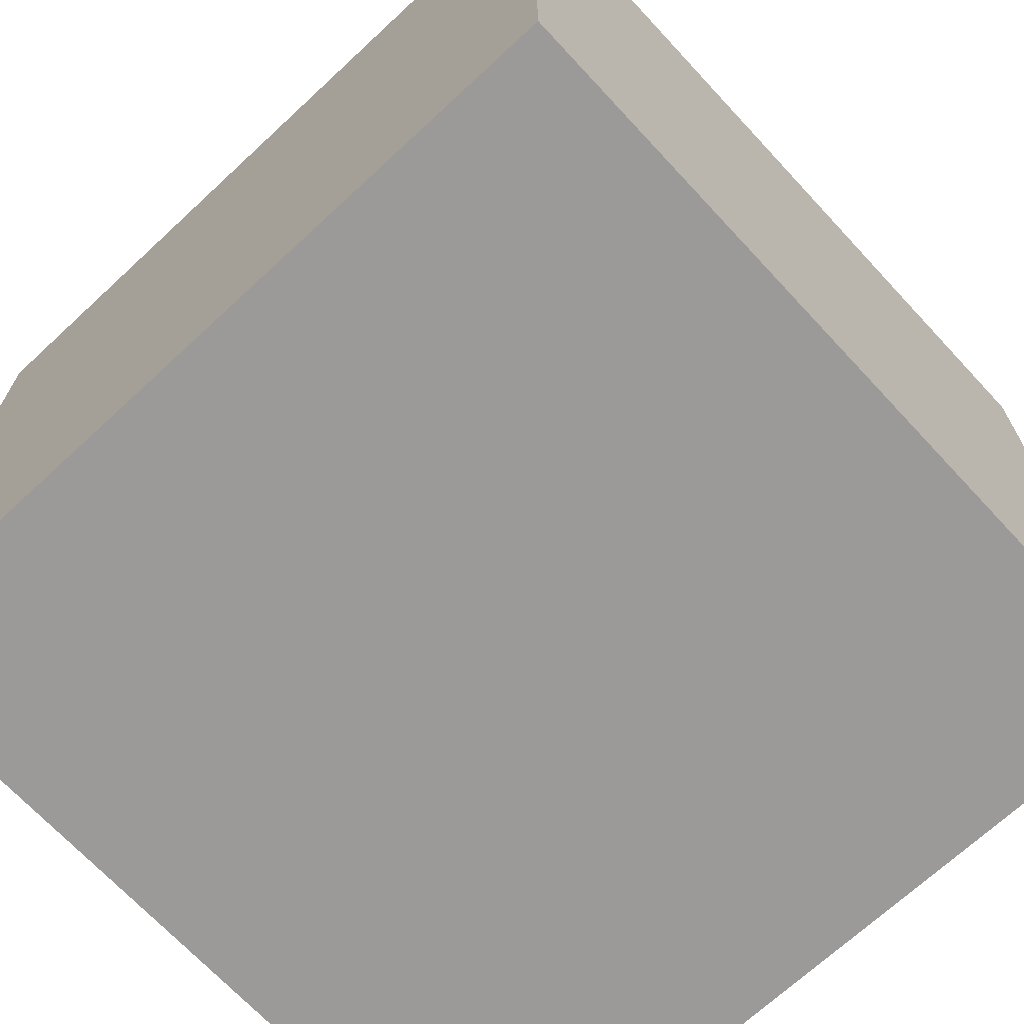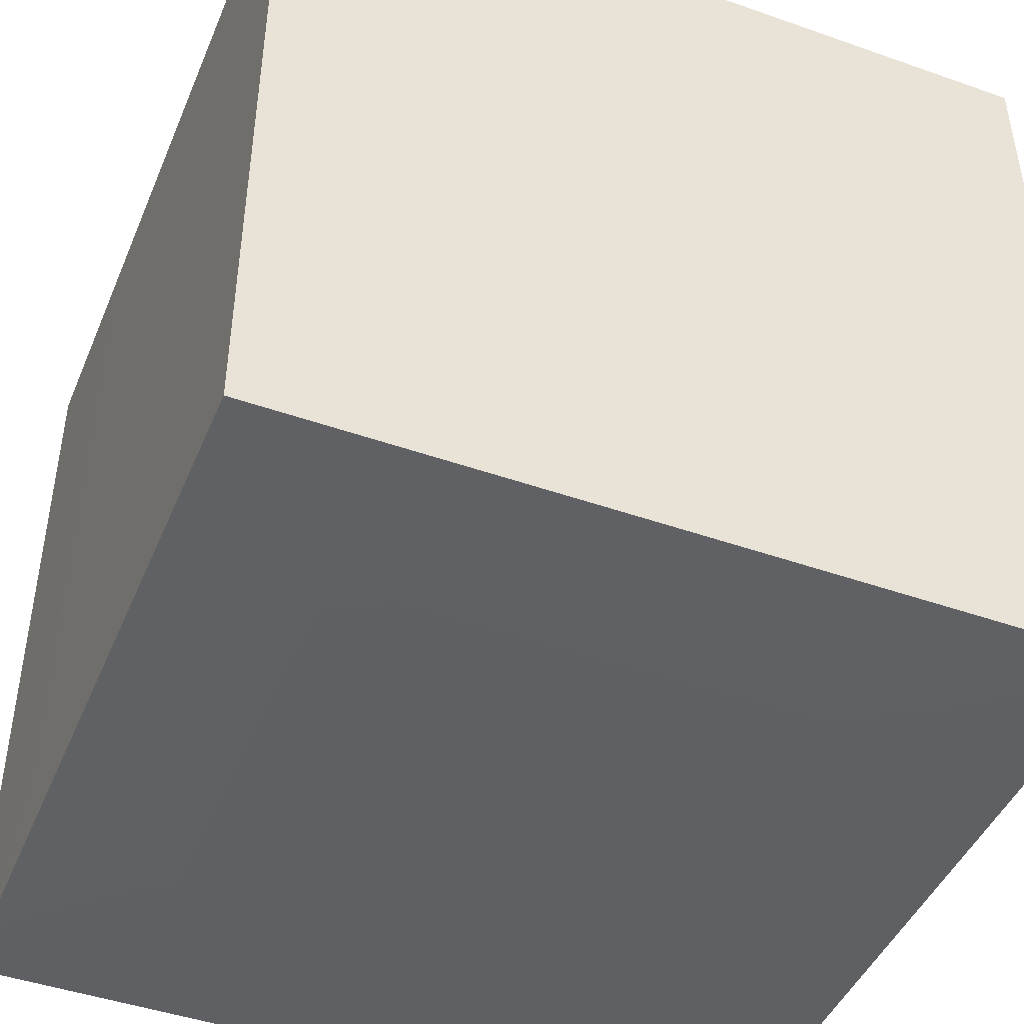
<metadata>
{"format":"obj","ext":"obj","renderer":"f3d","projection":"perspective","resolution":1024,"background":"white","views":[{"elev":-69.5,"azim":132.9,"up":"+Y"},{"elev":-45.3,"azim":-112.1,"up":"+Z"}]}
</metadata>
<code>
o Cube_Cube.001
v -0.9999 0.9974 -0.9999
v -1 -1.003 -1
v -0.9999 -1.003 0.9999
v 1 0.9974 -1
v 0.9999 -1.003 -0.9999
v 0.9999 0.9974 0.9999
v 1 -1.003 1
v -1 0.9974 1
v 1 0.9974 0
v 0 -1.003 1
v -1 -0.002566 1
v -0 0.9974 0
v 1 -0.002565 -1
v -0 0.9974 1
v 0 0.9974 -1
v 1 -0.002566 1
v 1 -1.003 -0
v -0 -1.003 -1
v -0 -0.002565 -1
v -1 -1.003 -0
v -1 -0.002565 -0
v -1 0.9974 0
v 1 -0.002565 -0
v -0 -1.003 -0
v -1 -0.002565 -1
v -0 -0.002566 1
v 1 0.9974 0.5
v 0.5 -1.003 1
v -1 0.4974 1
v -0.5 0.9974 0.5
v 1 -0.5026 -1
v -0.5 0.9974 1
v 0.5 0.9974 -1
v 1 -0.5026 1
v 1 -1.003 0.5
v 0.5 -1.003 -1
v 0.5 0.4974 -1
v -1 -1.003 0.5
v -1 -0.5026 0.5
v -1 0.9974 0.5
v 1 0.4974 0.5
v 0.5 -1.003 0.5
v -1 -0.5026 -1
v -0.5 0.4974 1
v 1 0.9974 -0.5
v -0.5 -1.003 1
v -1 -0.5026 1
v 0.5 0.9974 -0.5
v 1 0.4974 -1
v 0.5 0.9974 1
v -0.5 0.9974 -1
v 1 0.4974 1
v 1 -1.003 -0.5
v -0.5 -1.003 -1
v -0.5 -0.5026 -1
v -1 -1.003 -0.5
v -1 0.4974 -0.5
v -1 0.9974 -0.5
v 1 -0.5026 -0.5
v -0.5 -1.003 -0.5
v -1 0.4974 -1
v 0.5 -0.5026 1
v 0 0.9974 0.5
v 0.5 0.9974 0.5
v 0.5 0.9974 0
v -0 -1.003 0.5
v -0.5 -1.003 0.5
v -0.5 -1.003 -0
v 0.5 -0.002566 1
v 0.5 0.4974 1
v 0 0.4974 1
v 1 -0.002565 -0.5
v 1 0.4974 -0.5
v 1 0.4974 0
v -0.5 -0.002565 -1
v -0.5 0.4974 -1
v 0 0.4974 -1
v -1 -0.002566 0.5
v -1 0.4974 0.5
v -1 0.4974 0
v -0.5 0.9974 0
v 0 0.9974 -0.5
v -0.5 0.9974 -0.5
v 0.5 -1.003 -0
v -0 -1.003 -0.5
v 0.5 -1.003 -0.5
v -0 -0.5026 1
v -0.5 -0.002566 1
v -0.5 -0.5026 1
v 1 -0.5026 -0
v 1 -0.002566 0.5
v 1 -0.5026 0.5
v 0 -0.5026 -1
v 0.5 -0.002565 -1
v 0.5 -0.5026 -1
v -1 -0.5026 -0
v -1 -0.002565 -0.5
v -1 -0.5026 -0.5
v 1 0.9974 0.75
v 0.75 -1.003 1
v -1 0.7474 1
v -0.75 0.9974 0.75
v 1 -0.7526 -1
v -0.75 0.9974 1
v 0.75 0.9974 -1
v 1 -0.7526 1
v 1 -1.003 0.75
v 0.75 -1.003 -1
v 0.75 0.7474 -1
v -1 -1.003 0.75
v -1 -0.7526 0.75
v -1 0.9974 0.75
v 1 0.7474 0.75
v 0.75 -1.003 0.75
v -1 -0.7526 -1
v -0.75 0.7474 1
v 1 0.9974 -0.25
v -0.25 -1.003 1
v -1 -0.2526 1
v 0.25 0.9974 -0.25
v 1 0.2474 -1
v 0.25 0.9974 1
v -0.25 0.9974 -1
v 1 0.2474 1
v 1 -1.003 -0.25
v -0.25 -1.003 -1
v -0.25 -0.2526 -1
v -1 -1.003 -0.25
v -1 0.2474 -0.25
v -1 0.9974 -0.25
v 1 -0.2526 -0.25
v -0.25 -1.003 -0.25
v -1 0.2474 -1
v 0.25 -0.2526 1
v 0 0.9974 0.25
v 0.75 0.9974 0.25
v 0.75 0.9974 0
v 0 -1.003 0.25
v -0.75 -1.003 0.25
v -0.75 -1.003 -0
v 0.25 -0.002566 1
v 0.25 0.7474 1
v -0 0.7474 1
v 1 -0.002565 -0.25
v 1 0.7474 -0.25
v 1 0.7474 0
v -0.25 -0.002565 -1
v -0.25 0.7474 -1
v 0 0.7474 -1
v -1 -0.002565 0.25
v -1 0.7474 0.25
v -1 0.7474 0
v -0.75 0.9974 0
v 0 0.9974 -0.75
v -0.25 0.9974 -0.75
v 0.75 -1.003 -0
v 0 -1.003 -0.75
v 0.25 -1.003 -0.75
v 0 -0.7526 1
v -0.75 -0.002566 1
v -0.75 -0.2526 1
v 1 -0.7526 -0
v 1 -0.002566 0.75
v 1 -0.2526 0.75
v 0 -0.7526 -1
v 0.75 -0.002565 -1
v 0.75 -0.2526 -1
v -1 -0.7526 -0
v -1 -0.002565 -0.75
v -1 -0.2526 -0.75
v 1 0.9974 0.25
v 0.25 -1.003 1
v -1 0.2474 1
v -0.25 0.9974 0.25
v 1 -0.2526 -1
v -0.25 0.9974 1
v 0.25 0.9974 -1
v 1 -0.2526 1
v 1 -1.003 0.25
v 0.25 -1.003 -1
v 0.25 0.2474 -1
v -1 -1.003 0.25
v -1 -0.2526 0.25
v -1 0.9974 0.25
v 1 0.2474 0.25
v 0.25 -1.003 0.25
v -1 -0.2526 -1
v -0.25 0.2474 1
v 1 0.9974 -0.75
v -0.75 -1.003 1
v -1 -0.7526 1
v 0.75 0.9974 -0.75
v 1 0.7474 -1
v 0.75 0.9974 1
v -0.75 0.9974 -1
v 1 0.7474 1
v 1 -1.003 -0.75
v -0.75 -1.003 -1
v -0.75 -0.7526 -1
v -1 -1.003 -0.75
v -1 0.7474 -0.75
v -1 0.9974 -0.75
v 1 -0.7526 -0.75
v -0.75 -1.003 -0.75
v -1 0.7474 -1
v 0.75 -0.7526 1
v -0 0.9974 0.75
v 0.25 0.9974 0.75
v 0.25 0.9974 0
v 0 -1.003 0.75
v -0.25 -1.003 0.75
v -0.25 -1.003 -0
v 0.75 -0.002566 1
v 0.75 0.2474 1
v -0 0.2474 1
v 1 -0.002565 -0.75
v 1 0.2474 -0.75
v 1 0.2474 0
v -0.75 -0.002565 -1
v -0.75 0.2474 -1
v 0 0.2474 -1
v -1 -0.002566 0.75
v -1 0.2474 0.75
v -1 0.2474 0
v -0.25 0.9974 0
v -0 0.9974 -0.25
v -0.75 0.9974 -0.25
v 0.25 -1.003 -0
v 0 -1.003 -0.25
v 0.75 -1.003 -0.25
v -0 -0.2526 1
v -0.25 -0.002566 1
v -0.25 -0.7526 1
v 1 -0.2526 -0
v 1 -0.002565 0.25
v 1 -0.7526 0.25
v 0 -0.2526 -1
v 0.25 -0.002565 -1
v 0.25 -0.7526 -1
v -1 -0.2526 -0
v -1 -0.002565 -0.25
v -1 -0.7526 -0.25
v -1 -0.7526 -0.5
v -1 -0.5026 -0.75
v -1 -0.7526 -0.75
v -1 -0.5026 -0.25
v -1 -0.2526 -0.25
v -1 -0.2526 -0.5
v -1 -0.7526 0.5
v -1 -0.5026 0.25
v -1 -0.7526 0.25
v 0.5 -0.7526 -1
v 0.75 -0.5026 -1
v 0.75 -0.7526 -1
v 0.25 -0.5026 -1
v 0.25 -0.2526 -1
v 0.5 -0.2526 -1
v -0.5 -0.7526 -1
v -0.25 -0.5026 -1
v -0.25 -0.7526 -1
v 1 -0.7526 0.5
v 1 -0.5026 0.75
v 1 -0.7526 0.75
v 1 -0.5026 0.25
v 1 -0.2526 0.25
v 1 -0.2526 0.5
v 1 -0.7526 -0.5
v 1 -0.5026 -0.25
v 1 -0.7526 -0.25
v -0.5 -0.7526 1
v -0.75 -0.5026 1
v -0.75 -0.7526 1
v -0.25 -0.5026 1
v -0.25 -0.2526 1
v -0.5 -0.2526 1
v 0.5 -0.7526 1
v 0.25 -0.5026 1
v 0.25 -0.7526 1
v 0.75 -1.003 -0.5
v 0.5 -1.003 -0.75
v 0.75 -1.003 -0.75
v 0.5 -1.003 -0.25
v 0.25 -1.003 -0.25
v 0.25 -1.003 -0.5
v 0.75 -1.003 0.5
v 0.5 -1.003 0.25
v 0.75 -1.003 0.25
v -0.75 0.9974 -0.5
v -0.5 0.9974 -0.75
v -0.75 0.9974 -0.75
v -0.5 0.9974 -0.25
v -0.25 0.9974 -0.25
v -0.25 0.9974 -0.5
v -0.75 0.9974 0.5
v -0.5 0.9974 0.25
v -0.75 0.9974 0.25
v -1 0.4974 -0.25
v -1 0.7474 -0.25
v -1 0.7474 -0.5
v -1 0.2474 0.25
v -1 0.2474 0.5
v -1 0.4974 0.25
v -1 -0.5026 0.75
v -1 -0.2526 0.75
v -1 -0.2526 0.5
v 0.25 0.4974 -1
v 0.25 0.7474 -1
v 0.5 0.7474 -1
v -0.25 0.2474 -1
v -0.5 0.2474 -1
v -0.25 0.4974 -1
v -0.75 -0.5026 -1
v -0.75 -0.2526 -1
v -0.5 -0.2526 -1
v 1 0.4974 0.25
v 1 0.7474 0.25
v 1 0.7474 0.5
v 1 0.2474 -0.25
v 1 0.2474 -0.5
v 1 0.4974 -0.25
v 1 -0.5026 -0.75
v 1 -0.2526 -0.75
v 1 -0.2526 -0.5
v -0.25 0.4974 1
v -0.25 0.7474 1
v -0.5 0.7474 1
v 0.25 0.2474 1
v 0.5 0.2474 1
v 0.25 0.4974 1
v 0.75 -0.5026 1
v 0.75 -0.2526 1
v 0.5 -0.2526 1
v -0.5 -1.003 -0.25
v -0.75 -1.003 -0.25
v -0.75 -1.003 -0.5
v -0.25 -1.003 0.25
v -0.25 -1.003 0.5
v -0.5 -1.003 0.25
v 0.5 -1.003 0.75
v 0.25 -1.003 0.75
v 0.25 -1.003 0.5
v 0.5 0.9974 -0.25
v 0.75 0.9974 -0.25
v 0.75 0.9974 -0.5
v 0.25 0.9974 0.25
v 0.25 0.9974 0.5
v 0.5 0.9974 0.25
v -0.5 0.9974 0.75
v -0.25 0.9974 0.75
v -0.25 0.9974 0.5
v 0.5 0.9974 0.75
v 0.75 0.9974 0.75
v 0.75 0.9974 0.5
v -0.5 -1.003 0.75
v -0.75 -1.003 0.75
v -0.75 -1.003 0.5
v 0.75 0.4974 1
v 0.75 0.7474 1
v 0.5 0.7474 1
v 1 0.4974 -0.75
v 1 0.7474 -0.75
v 1 0.7474 -0.5
v -0.75 0.4974 -1
v -0.75 0.7474 -1
v -0.5 0.7474 -1
v -1 0.4974 0.75
v -1 0.7474 0.75
v -1 0.7474 0.5
v 0.25 0.9974 -0.5
v 0.5 0.9974 -0.75
v 0.25 0.9974 -0.75
v -0.25 -1.003 -0.5
v -0.5 -1.003 -0.75
v -0.25 -1.003 -0.75
v -0.5 0.2474 1
v -0.75 0.4974 1
v -0.75 0.2474 1
v 1 0.2474 0.5
v 1 0.4974 0.75
v 1 0.2474 0.75
v 0.5 0.2474 -1
v 0.75 0.4974 -1
v 0.75 0.2474 -1
v -1 0.2474 -0.5
v -1 0.4974 -0.75
v -1 0.2474 -0.75
f 1 205 201
f 4 193 109
f 6 196 113
f 8 101 116
f 2 198 204
f 4 105 192
f 8 112 101
f 1 195 205
f 4 189 193
f 6 194 196
f 3 110 190
f 6 99 194
f 14 207 176
f 14 208 207
f 9 117 137
f 10 210 172
f 10 211 210
f 20 128 140
f 16 213 178
f 16 214 213
f 14 176 143
f 13 216 175
f 13 217 216
f 9 171 146
f 25 219 187
f 25 220 219
f 15 177 149
f 11 222 119
f 11 223 222
f 22 130 152
f 12 225 174
f 12 226 225
f 15 123 155
f 24 228 186
f 24 229 228
f 18 180 158
f 26 231 134
f 26 232 231
f 11 119 161
f 23 234 131
f 23 235 234
f 16 178 164
f 19 237 127
f 19 238 237
f 13 175 167
f 21 240 183
f 21 241 240
f 25 187 170
f 98 243 242
f 98 244 243
f 43 115 245
f 96 246 168
f 96 247 246
f 97 169 248
f 39 249 111
f 39 250 249
f 96 168 251
f 95 252 239
f 95 253 252
f 31 103 254
f 93 255 165
f 93 256 255
f 94 166 257
f 55 258 199
f 55 259 258
f 93 165 260
f 92 261 236
f 92 262 261
f 34 106 263
f 90 264 162
f 90 265 264
f 91 163 266
f 59 267 203
f 59 268 267
f 90 162 269
f 89 270 233
f 89 271 270
f 47 191 272
f 87 273 159
f 87 274 273
f 88 160 275
f 62 276 206
f 62 277 276
f 87 159 278
f 86 279 230
f 86 280 279
f 36 108 281
f 84 282 156
f 84 283 282
f 85 157 284
f 42 285 114
f 42 286 285
f 84 156 287
f 83 288 227
f 83 289 288
f 51 195 290
f 81 291 153
f 81 292 291
f 82 154 293
f 30 294 102
f 30 295 294
f 81 153 296
f 80 297 224
f 80 298 297
f 58 202 299
f 78 300 150
f 78 301 300
f 79 151 302
f 47 303 191
f 47 304 303
f 78 150 305
f 77 306 221
f 77 307 306
f 33 105 308
f 75 309 147
f 75 310 309
f 76 148 311
f 43 312 115
f 43 313 312
f 75 147 314
f 74 315 218
f 74 316 315
f 27 99 317
f 72 318 144
f 72 319 318
f 73 145 320
f 31 321 103
f 31 322 321
f 72 144 323
f 71 324 215
f 71 325 324
f 32 104 326
f 69 327 141
f 69 328 327
f 70 142 329
f 34 330 106
f 34 331 330
f 69 141 332
f 68 333 212
f 68 334 333
f 56 200 335
f 66 336 138
f 66 337 336
f 67 139 338
f 28 339 100
f 28 340 339
f 66 138 341
f 65 342 209
f 65 343 342
f 45 189 344
f 63 345 135
f 63 346 345
f 64 136 347
f 32 348 104
f 32 349 348
f 63 135 350
f 50 351 122
f 50 352 351
f 27 171 353
f 46 354 118
f 46 355 354
f 38 182 356
f 52 357 124
f 52 358 357
f 50 122 359
f 49 360 121
f 49 361 360
f 45 117 362
f 61 363 133
f 61 364 363
f 51 123 365
f 29 366 173
f 29 367 366
f 40 184 368
f 48 369 120
f 48 370 369
f 33 177 371
f 60 372 132
f 60 373 372
f 54 126 374
f 44 375 188
f 44 376 375
f 29 173 377
f 41 378 185
f 41 379 378
f 52 124 380
f 37 381 181
f 37 382 381
f 49 121 383
f 57 384 129
f 57 385 384
f 61 133 386
f 386 169 97
f 386 133 169
f 133 25 169
f 384 386 97
f 384 385 386
f 385 61 386
f 129 241 21
f 129 384 241
f 384 97 241
f 383 166 94
f 383 121 166
f 121 13 166
f 381 383 94
f 381 382 383
f 382 49 383
f 181 238 19
f 181 381 238
f 381 94 238
f 380 163 91
f 380 124 163
f 124 16 163
f 378 380 91
f 378 379 380
f 379 52 380
f 185 235 23
f 185 378 235
f 378 91 235
f 377 160 88
f 377 173 160
f 173 11 160
f 375 377 88
f 375 376 377
f 376 29 377
f 188 232 26
f 188 375 232
f 375 88 232
f 374 157 85
f 374 126 157
f 126 18 157
f 372 374 85
f 372 373 374
f 373 54 374
f 132 229 24
f 132 372 229
f 372 85 229
f 371 154 82
f 371 177 154
f 177 15 154
f 369 371 82
f 369 370 371
f 370 33 371
f 120 226 12
f 120 369 226
f 369 82 226
f 368 151 79
f 368 184 151
f 184 22 151
f 366 368 79
f 366 367 368
f 367 40 368
f 173 223 11
f 173 366 223
f 366 79 223
f 365 148 76
f 365 123 148
f 123 15 148
f 363 365 76
f 363 364 365
f 364 51 365
f 133 220 25
f 133 363 220
f 363 76 220
f 362 145 73
f 362 117 145
f 117 9 145
f 360 362 73
f 360 361 362
f 361 45 362
f 121 217 13
f 121 360 217
f 360 73 217
f 359 142 70
f 359 122 142
f 122 14 142
f 357 359 70
f 357 358 359
f 358 50 359
f 124 214 16
f 124 357 214
f 357 70 214
f 356 139 67
f 356 182 139
f 182 20 139
f 354 356 67
f 354 355 356
f 355 38 356
f 118 211 10
f 118 354 211
f 354 67 211
f 353 136 64
f 353 171 136
f 171 9 136
f 351 353 64
f 351 352 353
f 352 27 353
f 122 208 14
f 122 351 208
f 351 64 208
f 350 174 30
f 350 135 174
f 135 12 174
f 348 350 30
f 348 349 350
f 349 63 350
f 104 102 8
f 104 348 102
f 348 30 102
f 347 137 65
f 347 136 137
f 136 9 137
f 345 347 65
f 345 346 347
f 346 64 347
f 135 209 12
f 135 345 209
f 345 65 209
f 344 192 48
f 344 189 192
f 189 4 192
f 342 344 48
f 342 343 344
f 343 45 344
f 209 120 12
f 209 342 120
f 342 48 120
f 341 186 42
f 341 138 186
f 138 24 186
f 339 341 42
f 339 340 341
f 340 66 341
f 100 114 7
f 100 339 114
f 339 42 114
f 338 140 68
f 338 139 140
f 139 20 140
f 336 338 68
f 336 337 338
f 337 67 338
f 138 212 24
f 138 336 212
f 336 68 212
f 335 204 60
f 335 200 204
f 200 2 204
f 333 335 60
f 333 334 335
f 334 56 335
f 212 132 24
f 212 333 132
f 333 60 132
f 332 134 62
f 332 141 134
f 141 26 134
f 330 332 62
f 330 331 332
f 331 69 332
f 106 206 7
f 106 330 206
f 330 62 206
f 329 143 71
f 329 142 143
f 142 14 143
f 327 329 71
f 327 328 329
f 328 70 329
f 141 215 26
f 141 327 215
f 327 71 215
f 326 116 44
f 326 104 116
f 104 8 116
f 324 326 44
f 324 325 326
f 325 32 326
f 215 188 26
f 215 324 188
f 324 44 188
f 323 131 59
f 323 144 131
f 144 23 131
f 321 323 59
f 321 322 323
f 322 72 323
f 103 203 5
f 103 321 203
f 321 59 203
f 320 146 74
f 320 145 146
f 145 9 146
f 318 320 74
f 318 319 320
f 319 73 320
f 144 218 23
f 144 318 218
f 318 74 218
f 317 113 41
f 317 99 113
f 99 6 113
f 315 317 41
f 315 316 317
f 316 27 317
f 218 185 23
f 218 315 185
f 315 41 185
f 314 127 55
f 314 147 127
f 147 19 127
f 312 314 55
f 312 313 314
f 313 75 314
f 115 199 2
f 115 312 199
f 312 55 199
f 311 149 77
f 311 148 149
f 148 15 149
f 309 311 77
f 309 310 311
f 310 76 311
f 147 221 19
f 147 309 221
f 309 77 221
f 308 109 37
f 308 105 109
f 105 4 109
f 306 308 37
f 306 307 308
f 307 33 308
f 221 181 19
f 221 306 181
f 306 37 181
f 305 183 39
f 305 150 183
f 150 21 183
f 303 305 39
f 303 304 305
f 304 78 305
f 191 111 3
f 191 303 111
f 303 39 111
f 302 152 80
f 302 151 152
f 151 22 152
f 300 302 80
f 300 301 302
f 301 79 302
f 150 224 21
f 150 300 224
f 300 80 224
f 299 201 57
f 299 202 201
f 202 1 201
f 297 299 57
f 297 298 299
f 298 58 299
f 224 129 21
f 224 297 129
f 297 57 129
f 296 184 40
f 296 153 184
f 153 22 184
f 294 296 40
f 294 295 296
f 295 81 296
f 102 112 8
f 102 294 112
f 294 40 112
f 293 155 83
f 293 154 155
f 154 15 155
f 291 293 83
f 291 292 293
f 292 82 293
f 153 227 22
f 153 291 227
f 291 83 227
f 290 202 58
f 290 195 202
f 195 1 202
f 288 290 58
f 288 289 290
f 289 51 290
f 227 130 22
f 227 288 130
f 288 58 130
f 287 179 35
f 287 156 179
f 156 17 179
f 285 287 35
f 285 286 287
f 286 84 287
f 114 107 7
f 114 285 107
f 285 35 107
f 284 158 86
f 284 157 158
f 157 18 158
f 282 284 86
f 282 283 284
f 283 85 284
f 156 230 17
f 156 282 230
f 282 86 230
f 281 197 53
f 281 108 197
f 108 5 197
f 279 281 53
f 279 280 281
f 280 36 281
f 230 125 17
f 230 279 125
f 279 53 125
f 278 172 28
f 278 159 172
f 159 10 172
f 276 278 28
f 276 277 278
f 277 87 278
f 206 100 7
f 206 276 100
f 276 28 100
f 275 161 89
f 275 160 161
f 160 11 161
f 273 275 89
f 273 274 275
f 274 88 275
f 159 233 10
f 159 273 233
f 273 89 233
f 272 190 46
f 272 191 190
f 191 3 190
f 270 272 46
f 270 271 272
f 271 47 272
f 233 118 10
f 233 270 118
f 270 46 118
f 269 125 53
f 269 162 125
f 162 17 125
f 267 269 53
f 267 268 269
f 268 90 269
f 203 197 5
f 203 267 197
f 267 53 197
f 266 164 92
f 266 163 164
f 163 16 164
f 264 266 92
f 264 265 266
f 265 91 266
f 162 236 17
f 162 264 236
f 264 92 236
f 263 107 35
f 263 106 107
f 106 7 107
f 261 263 35
f 261 262 263
f 262 34 263
f 236 179 17
f 236 261 179
f 261 35 179
f 260 126 54
f 260 165 126
f 165 18 126
f 258 260 54
f 258 259 260
f 259 93 260
f 199 198 2
f 199 258 198
f 258 54 198
f 257 167 95
f 257 166 167
f 166 13 167
f 255 257 95
f 255 256 257
f 256 94 257
f 165 239 18
f 165 255 239
f 255 95 239
f 254 108 36
f 254 103 108
f 103 5 108
f 252 254 36
f 252 253 254
f 253 31 254
f 239 180 18
f 239 252 180
f 252 36 180
f 251 182 38
f 251 168 182
f 168 20 182
f 249 251 38
f 249 250 251
f 250 96 251
f 111 110 3
f 111 249 110
f 249 38 110
f 248 170 98
f 248 169 170
f 169 25 170
f 246 248 98
f 246 247 248
f 247 97 248
f 168 242 20
f 168 246 242
f 246 98 242
f 245 200 56
f 245 115 200
f 115 2 200
f 243 245 56
f 243 244 245
f 244 43 245
f 242 128 20
f 242 243 128
f 243 56 128
f 170 244 98
f 170 187 244
f 187 43 244
f 240 247 96
f 240 241 247
f 241 97 247
f 183 250 39
f 183 240 250
f 240 96 250
f 167 253 95
f 167 175 253
f 175 31 253
f 237 256 93
f 237 238 256
f 238 94 256
f 127 259 55
f 127 237 259
f 237 93 259
f 164 262 92
f 164 178 262
f 178 34 262
f 234 265 90
f 234 235 265
f 235 91 265
f 131 268 59
f 131 234 268
f 234 90 268
f 161 271 89
f 161 119 271
f 119 47 271
f 231 274 87
f 231 232 274
f 232 88 274
f 134 277 62
f 134 231 277
f 231 87 277
f 158 280 86
f 158 180 280
f 180 36 280
f 228 283 84
f 228 229 283
f 229 85 283
f 186 286 42
f 186 228 286
f 228 84 286
f 155 289 83
f 155 123 289
f 123 51 289
f 225 292 81
f 225 226 292
f 226 82 292
f 174 295 30
f 174 225 295
f 225 81 295
f 152 298 80
f 152 130 298
f 130 58 298
f 222 301 78
f 222 223 301
f 223 79 301
f 119 304 47
f 119 222 304
f 222 78 304
f 149 307 77
f 149 177 307
f 177 33 307
f 219 310 75
f 219 220 310
f 220 76 310
f 187 313 43
f 187 219 313
f 219 75 313
f 146 316 74
f 146 171 316
f 171 27 316
f 216 319 72
f 216 217 319
f 217 73 319
f 175 322 31
f 175 216 322
f 216 72 322
f 143 325 71
f 143 176 325
f 176 32 325
f 213 328 69
f 213 214 328
f 214 70 328
f 178 331 34
f 178 213 331
f 213 69 331
f 140 334 68
f 140 128 334
f 128 56 334
f 210 337 66
f 210 211 337
f 211 67 337
f 172 340 28
f 172 210 340
f 210 66 340
f 137 343 65
f 137 117 343
f 117 45 343
f 207 346 63
f 207 208 346
f 208 64 346
f 176 349 32
f 176 207 349
f 207 63 349
f 194 352 50
f 194 99 352
f 99 27 352
f 190 355 46
f 190 110 355
f 110 38 355
f 196 358 52
f 196 194 358
f 194 50 358
f 193 361 49
f 193 189 361
f 189 45 361
f 205 364 61
f 205 195 364
f 195 51 364
f 101 367 29
f 101 112 367
f 112 40 367
f 192 370 48
f 192 105 370
f 105 33 370
f 204 373 60
f 204 198 373
f 198 54 373
f 116 376 44
f 116 101 376
f 101 29 376
f 113 379 41
f 113 196 379
f 196 52 379
f 109 382 37
f 109 193 382
f 193 49 382
f 201 385 57
f 201 205 385
f 205 61 385

</code>
